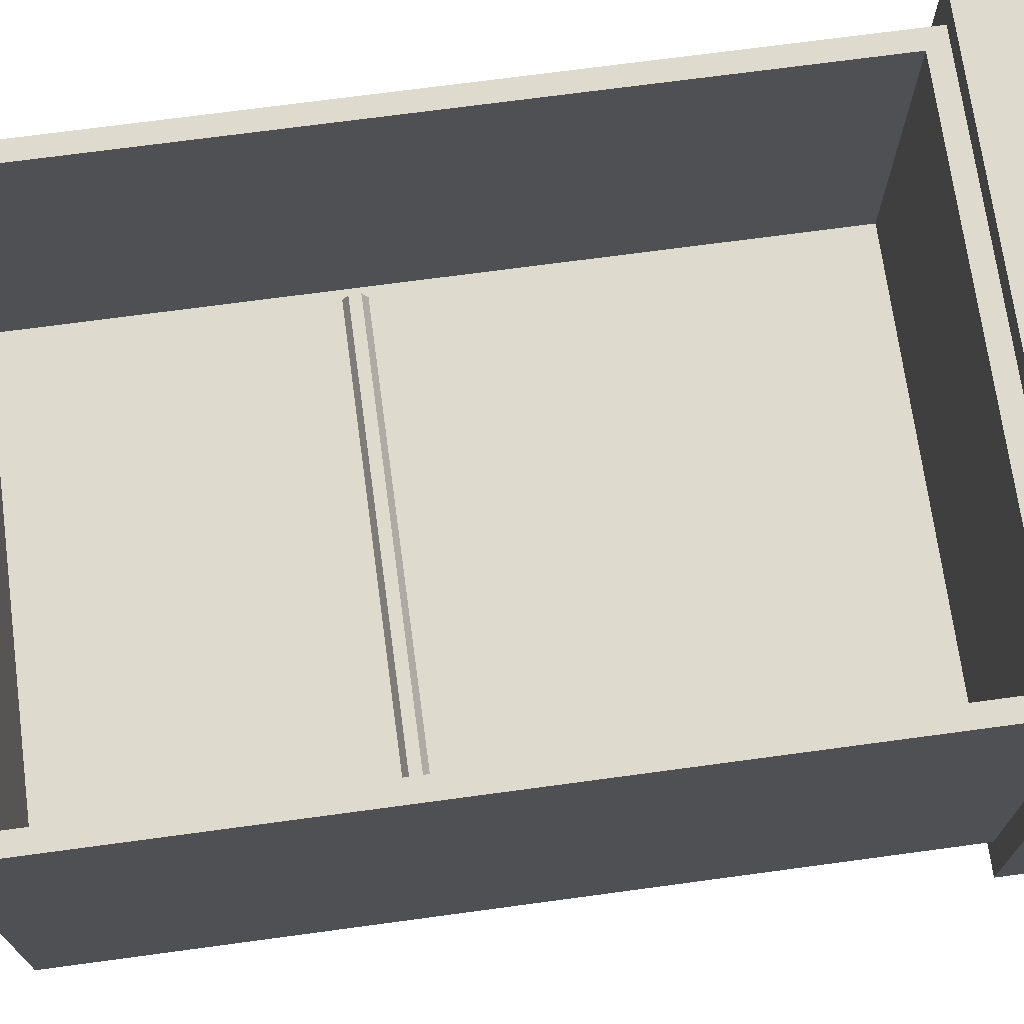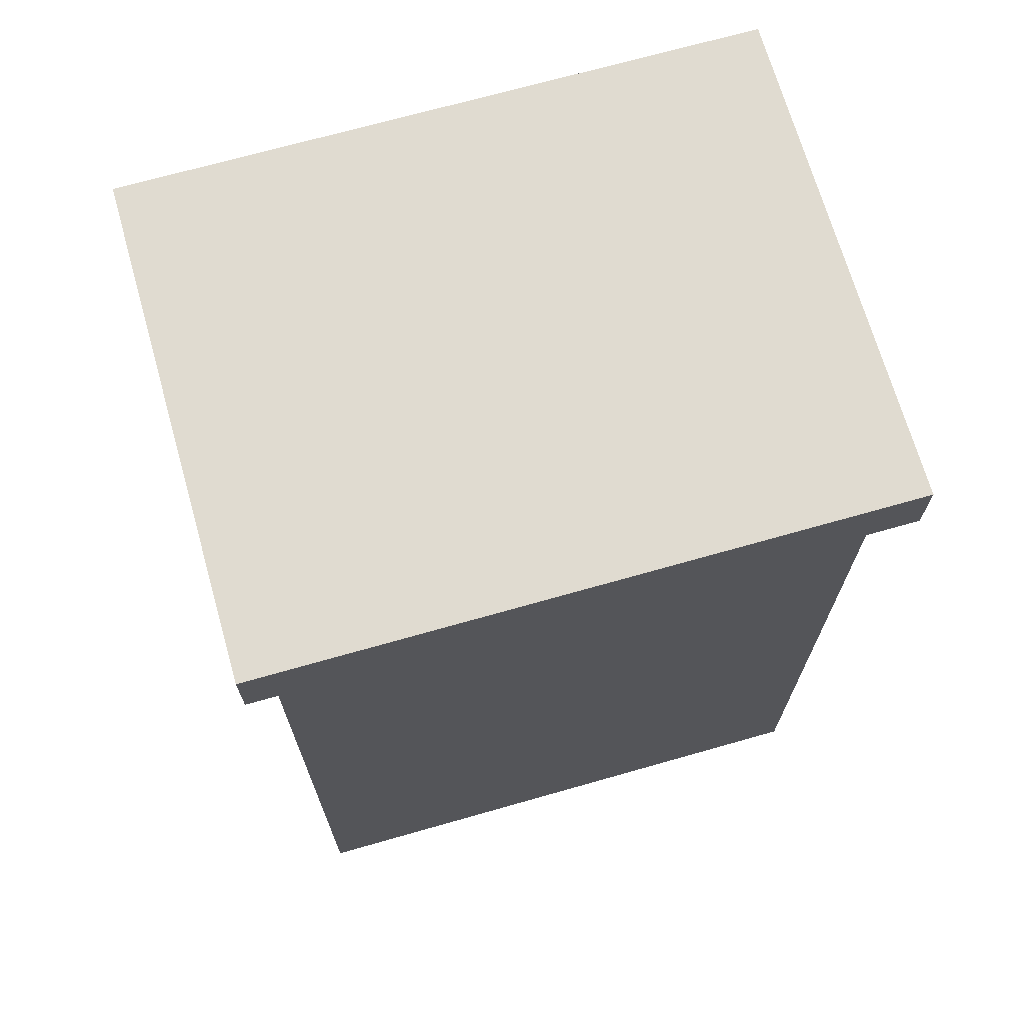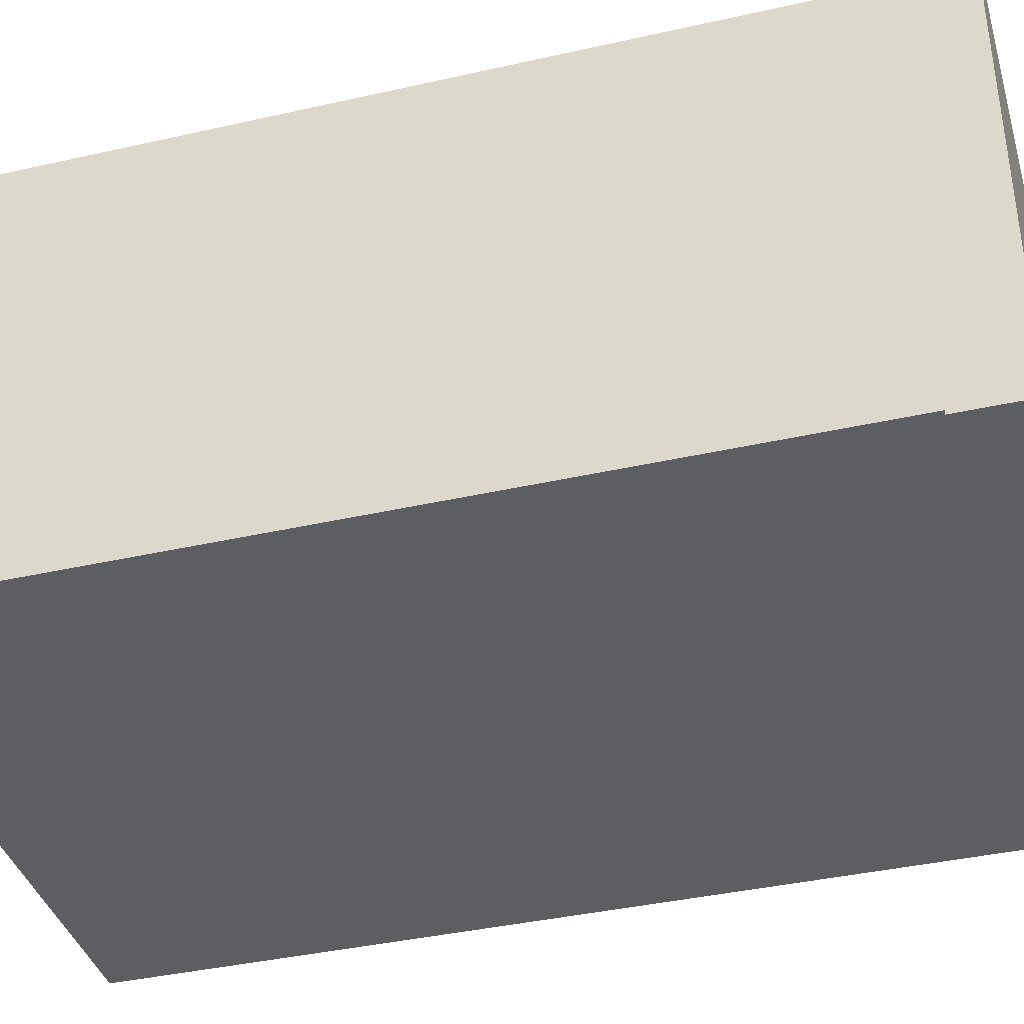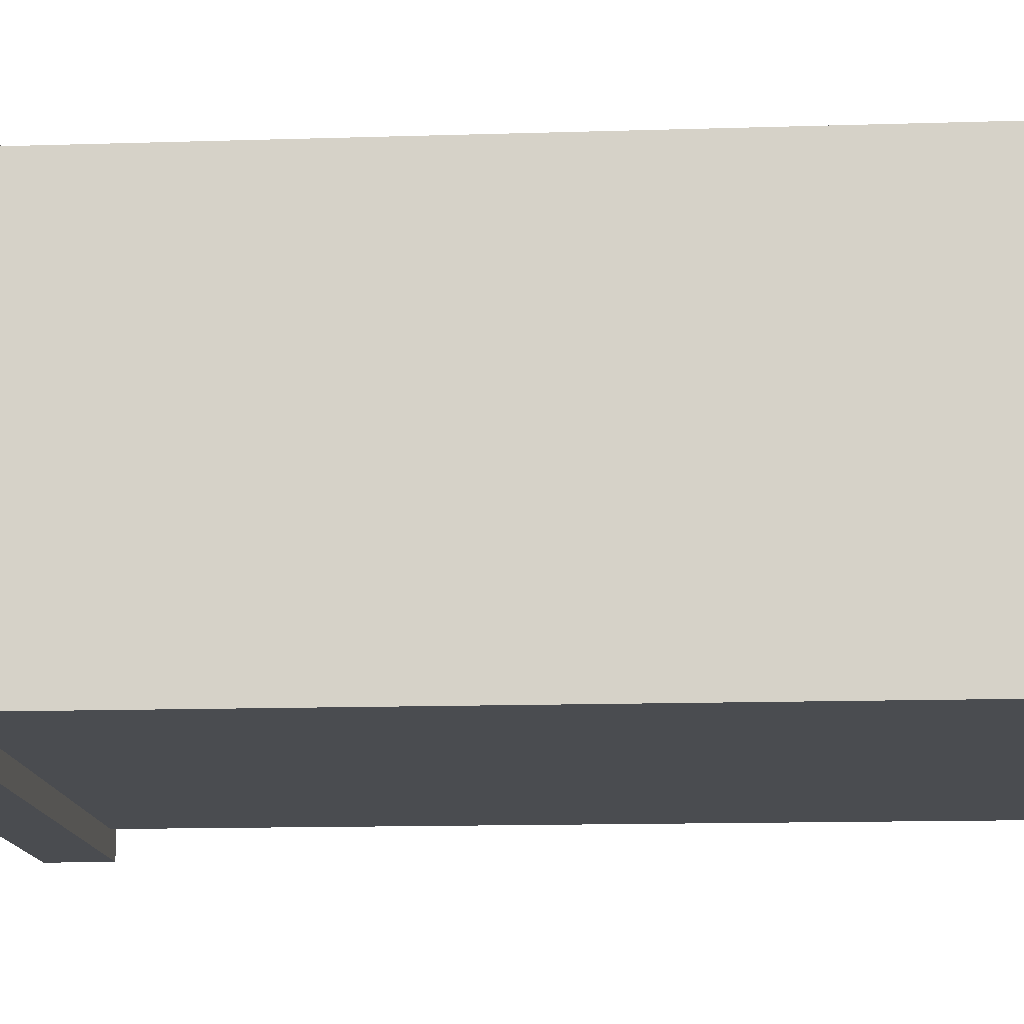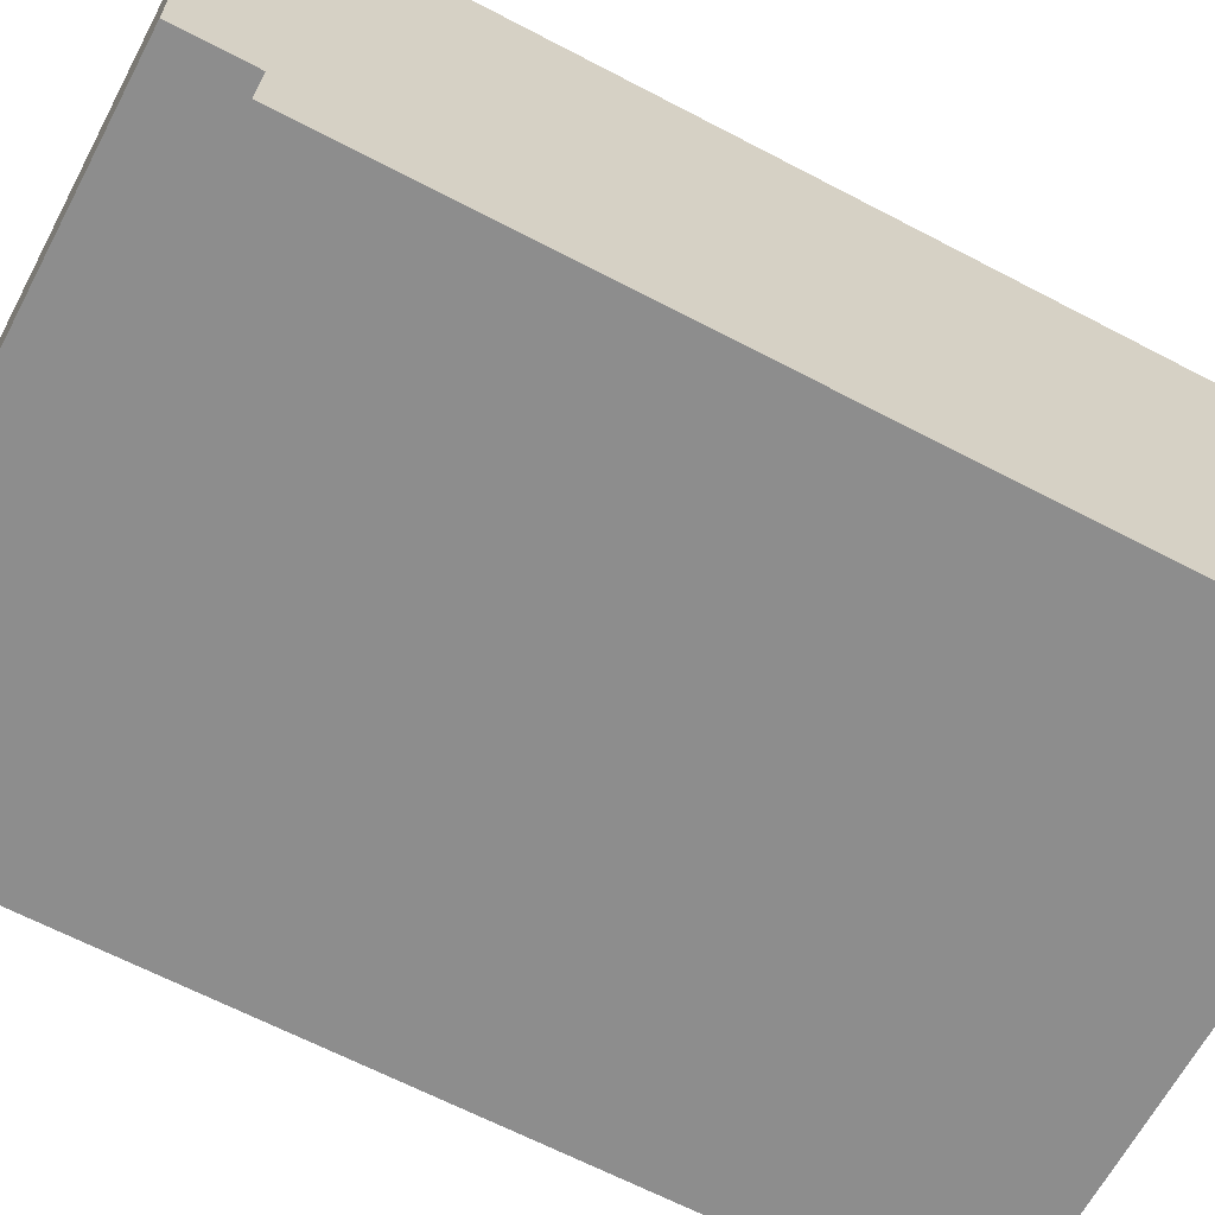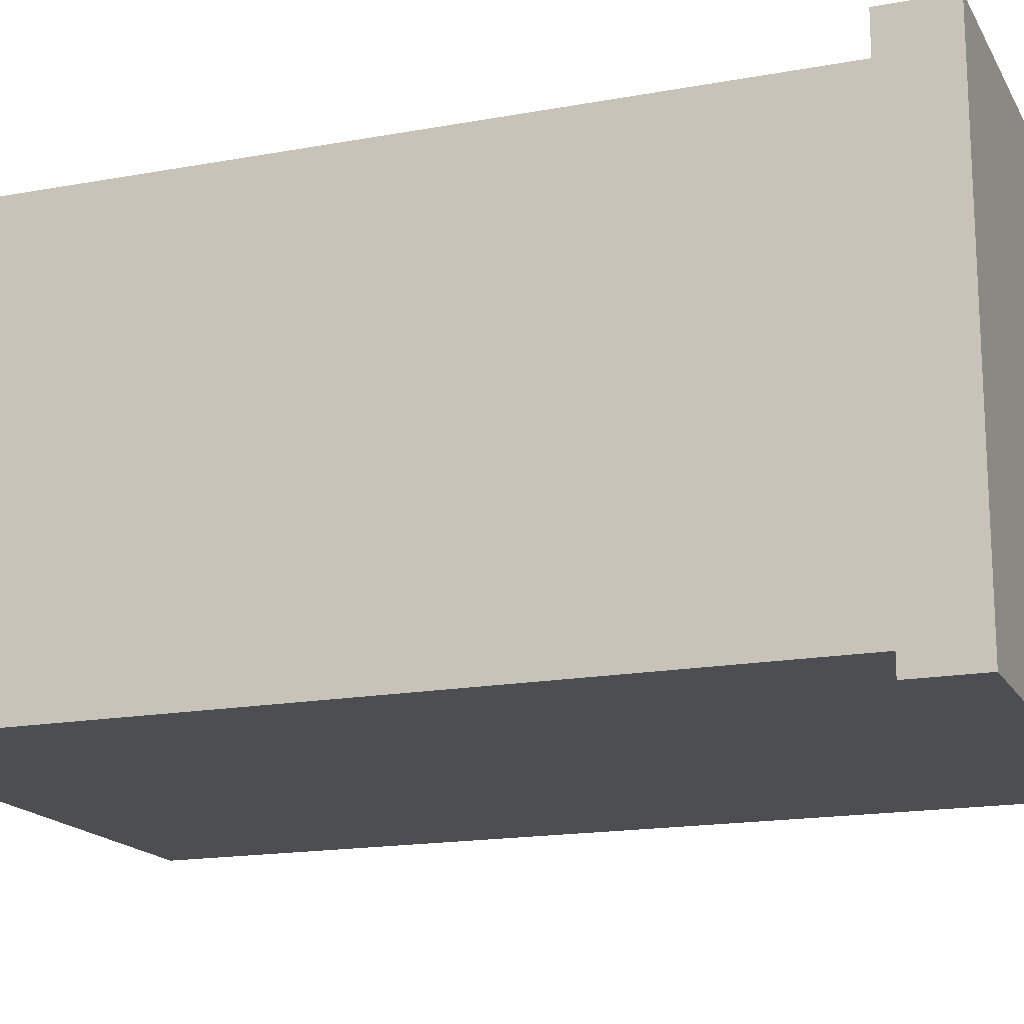
<metadata>
{"format":"obj","ext":"obj","renderer":"f3d","projection":"perspective","resolution":1024,"background":"white","views":[{"elev":71.1,"azim":82.3,"up":"+Z"},{"elev":69.9,"azim":164.1,"up":"+Y"},{"elev":-38.9,"azim":105.9,"up":"+Z"},{"elev":-14.9,"azim":-86.3,"up":"+Z"},{"elev":-64.6,"azim":-117.9,"up":"+Z"},{"elev":-16.8,"azim":110.5,"up":"+Z"}]}
</metadata>
<code>
g Cylinder_1
v -1.119 -0.5156 -0.4265
v -1.119 -0.5423 -0.3802
v 1.119 -0.5423 -0.3802
v 1.119 -0.5156 -0.4265
v -1.119 -0.4622 -0.4265
v -1.119 -0.5156 -0.4265
v 1.119 -0.5156 -0.4265
v 1.119 -0.4622 -0.4265
v -1.119 -0.4355 -0.3802
v -1.119 -0.4622 -0.4265
v 1.119 -0.4622 -0.4265
v 1.119 -0.4355 -0.3802
v -1.119 -0.4622 -0.334
v -1.119 -0.4355 -0.3802
v 1.119 -0.4355 -0.3802
v 1.119 -0.4622 -0.334
v -1.119 -0.5156 -0.334
v -1.119 -0.4622 -0.334
v 1.119 -0.4622 -0.334
v 1.119 -0.5156 -0.334
v -1.119 -0.5423 -0.3802
v -1.119 -0.5156 -0.334
v 1.119 -0.5156 -0.334
v 1.119 -0.5423 -0.3802
v 1.214 -1.987 -0.49
v -1.214 -1.987 -0.49
v -1.214 1.68 -0.49
v 1.214 1.68 -0.49
v -1.119 -0.5156 -0.4265
v -1.119 -0.4889 -0.3802
v -1.119 -0.5423 -0.3802
v -1.119 -0.4622 -0.4265
v -1.119 -0.5156 -0.334
v -1.119 -0.4355 -0.3802
v -1.119 -0.4622 -0.334
v 1.119 -0.5156 -0.4265
v 1.119 -0.5423 -0.3802
v 1.119 -0.4889 -0.3802
v 1.119 -0.4622 -0.4265
v 1.119 -0.5156 -0.334
v 1.119 -0.4355 -0.3802
v 1.119 -0.4622 -0.334
v 1.308 -2.081 -1
v 1.308 -2.081 1
v 1.308 1.774 1
v 1.308 1.774 -1
v -1.308 -2.081 -1
v 1.308 -2.081 -1
v 1.308 1.774 -1
v -1.308 1.774 -1
v -1.308 -2.081 1
v -1.308 -2.081 -1
v -1.308 1.774 -1
v -1.308 1.774 1
v 1.43 2.081 1.122
v -1.43 2.081 1.122
v -1.43 2.081 -1.122
v 1.43 2.081 -1.122
v 1.308 -2.081 -1
v -1.308 -2.081 -1
v -1.308 -2.081 1
v 1.308 -2.081 1
v 1.43 1.774 1.122
v -1.43 1.774 1.122
v -1.43 2.081 1.122
v 1.43 2.081 1.122
v 1.43 1.774 -1.122
v 1.43 1.774 1.122
v 1.43 2.081 1.122
v 1.43 2.081 -1.122
v -1.43 1.774 -1.122
v 1.43 1.774 -1.122
v 1.43 2.081 -1.122
v -1.43 2.081 -1.122
v -1.43 1.774 1.122
v -1.43 1.774 -1.122
v -1.43 2.081 -1.122
v -1.43 2.081 1.122
v 1.214 -1.987 1
v -1.214 -1.987 1
v -1.214 -1.987 -0.094
v 1.214 -1.987 -0.094
v -1.214 -1.987 -0.49
v 1.214 -1.987 -0.49
v 1.214 1.68 1
v 1.214 -1.987 1
v 1.214 -1.987 -0.094
v 1.214 1.68 -0.094
v 1.214 -1.987 -0.49
v 1.214 1.68 -0.49
v -1.214 1.68 1
v 1.214 1.68 1
v 1.214 1.68 -0.094
v -1.214 1.68 -0.094
v 1.214 1.68 -0.49
v -1.214 1.68 -0.49
v -1.214 -1.987 1
v -1.214 1.68 1
v -1.214 1.68 -0.094
v -1.214 -1.987 -0.094
v -1.214 1.68 -0.49
v -1.214 -1.987 -0.49
v 1.308 1.774 1
v -1.308 1.774 1
v -1.43 1.774 1.122
v 1.43 1.774 1.122
v -1.43 1.774 -1.122
v 1.308 1.774 -1
v -1.308 1.774 -1
v 1.43 1.774 -1.122
v 1.308 -2.081 1
v -1.308 -2.081 1
v -1.214 -1.987 1
v 1.214 -1.987 1
v -1.214 1.68 1
v 1.308 1.774 1
v -1.308 1.774 1
v 1.214 1.68 1
g Cylinder_1_0
f 3 2 1
f 4 3 1
f 7 6 5
f 8 7 5
f 11 10 9
f 12 11 9
f 15 14 13
f 16 15 13
f 19 18 17
f 20 19 17
f 23 22 21
f 24 23 21
f 27 26 25
f 28 27 25
f 31 30 29
f 29 30 32
f 33 30 31
f 32 30 34
f 35 30 33
f 34 30 35
f 38 37 36
f 38 36 39
f 38 40 37
f 38 39 41
f 38 42 40
f 38 41 42
g Cylinder_1_1
f 45 44 43
f 46 45 43
f 49 48 47
f 50 49 47
f 53 52 51
f 54 53 51
f 57 56 55
f 58 57 55
f 61 60 59
f 62 61 59
f 65 64 63
f 66 65 63
f 69 68 67
f 70 69 67
f 73 72 71
f 74 73 71
f 77 76 75
f 78 77 75
f 81 80 79
f 82 81 79
f 83 81 82
f 84 83 82
f 87 86 85
f 88 87 85
f 89 87 88
f 90 89 88
f 93 92 91
f 94 93 91
f 95 93 94
f 96 95 94
f 99 98 97
f 100 99 97
f 101 99 100
f 102 101 100
f 105 104 103
f 106 105 103
f 105 107 104
f 106 103 108
f 107 109 104
f 110 106 108
f 110 108 109
f 107 110 109
f 113 112 111
f 114 113 111
f 113 115 112
f 114 111 116
f 115 117 112
f 118 114 116
f 118 116 117
f 115 118 117

</code>
